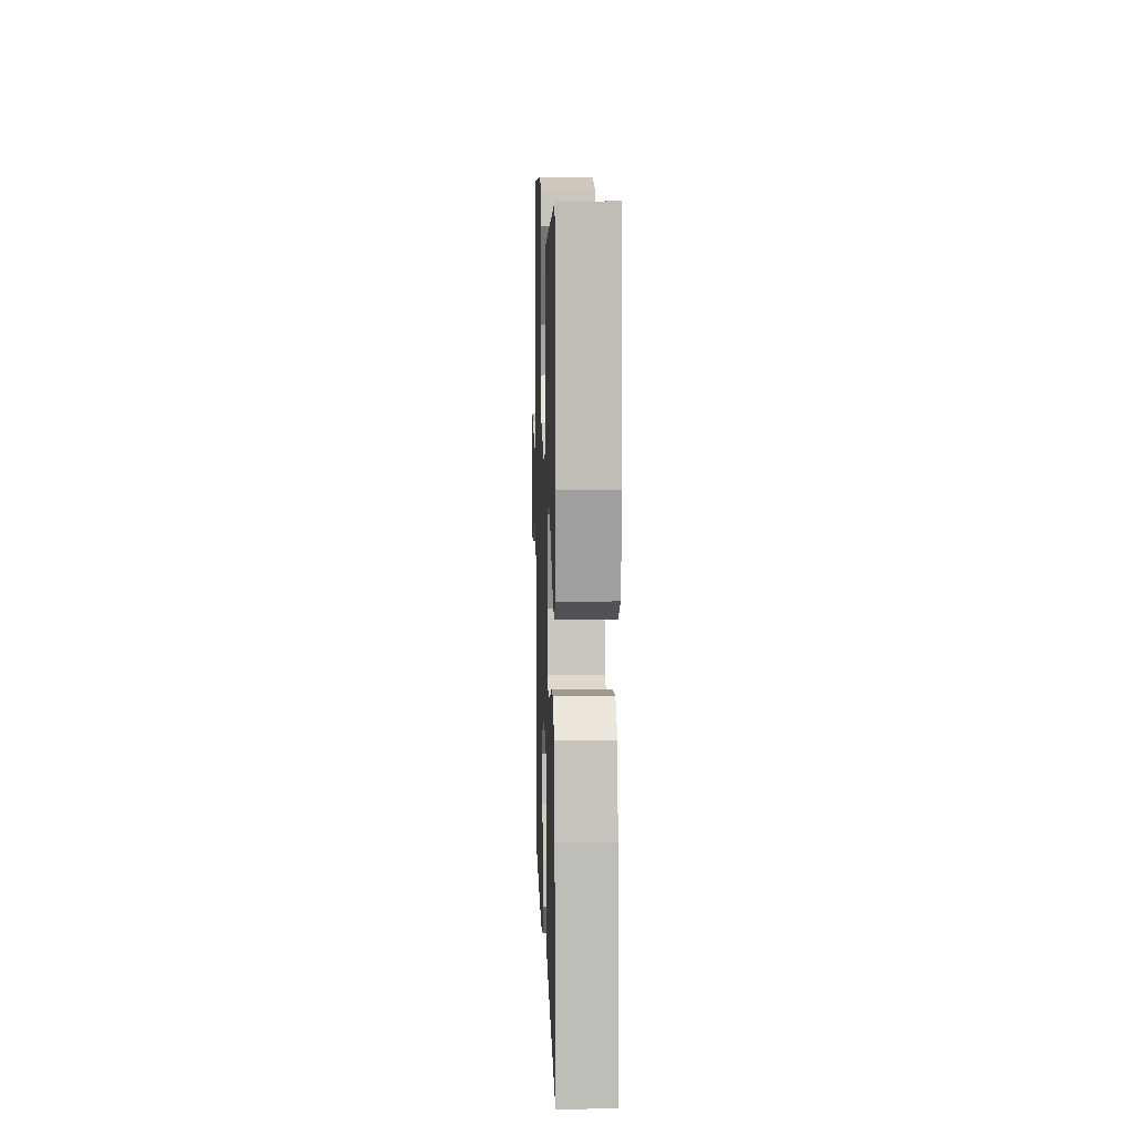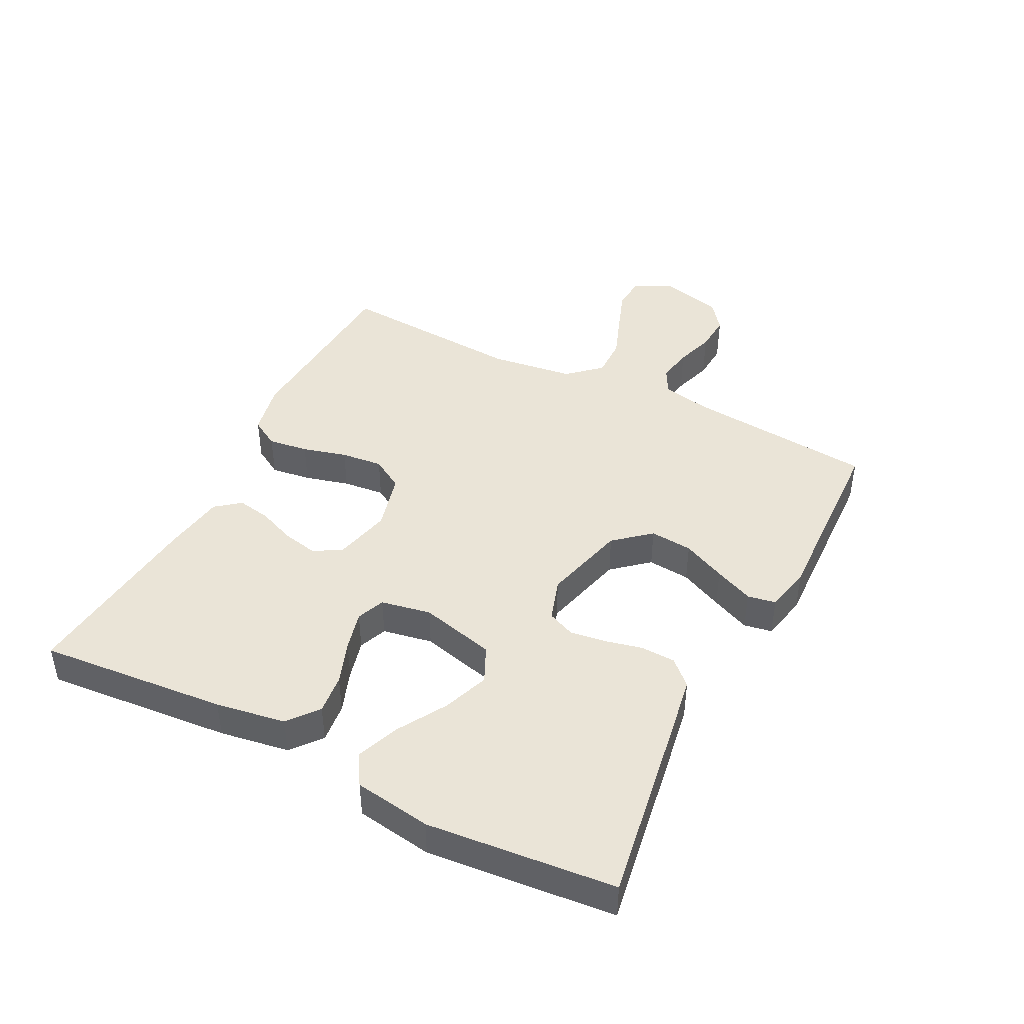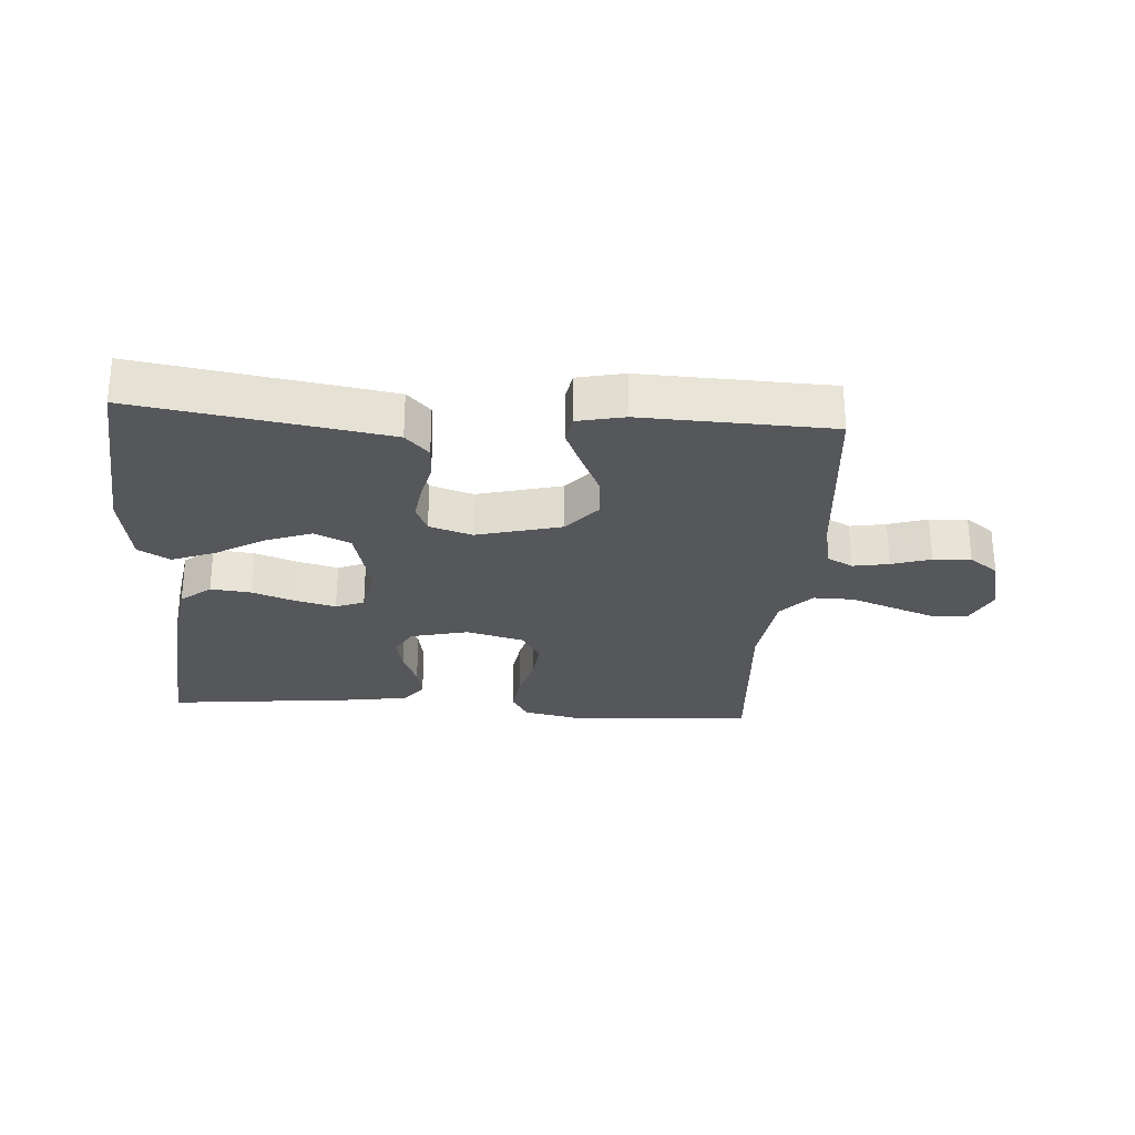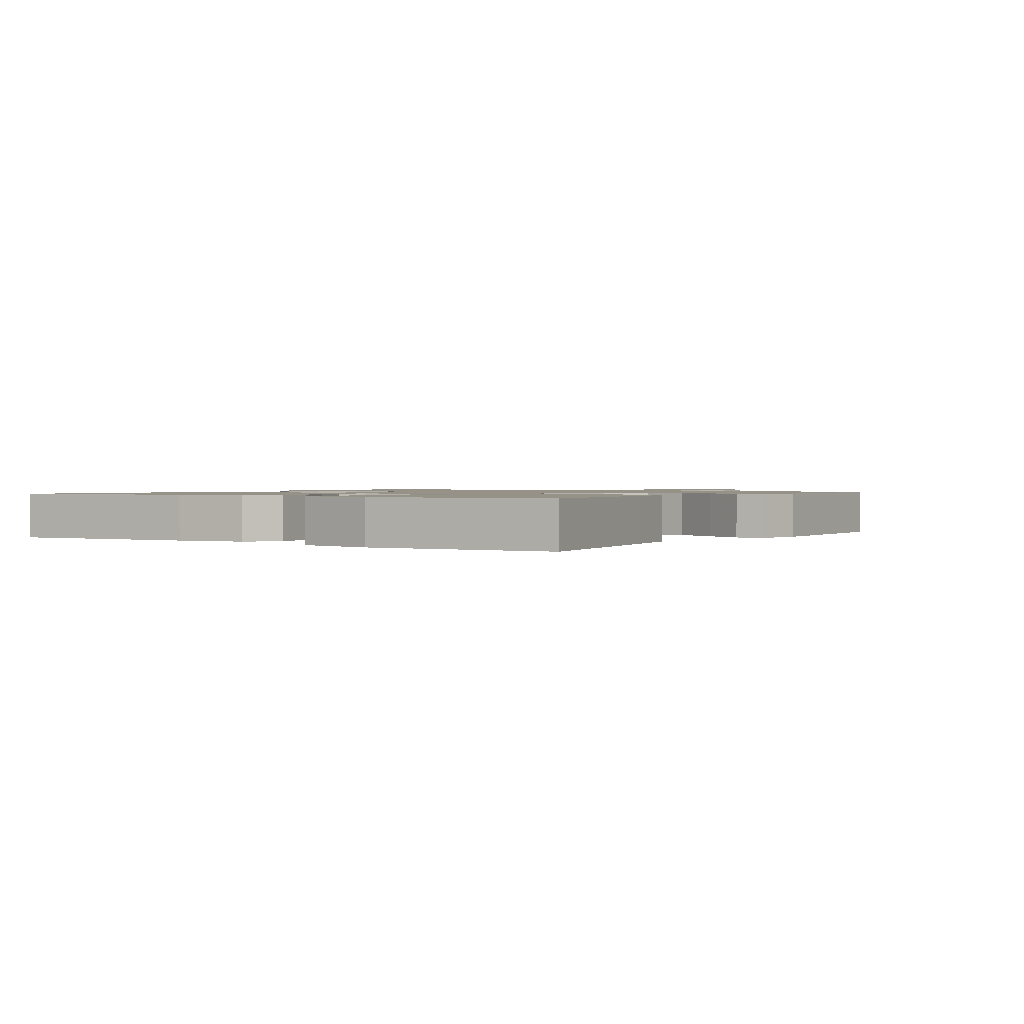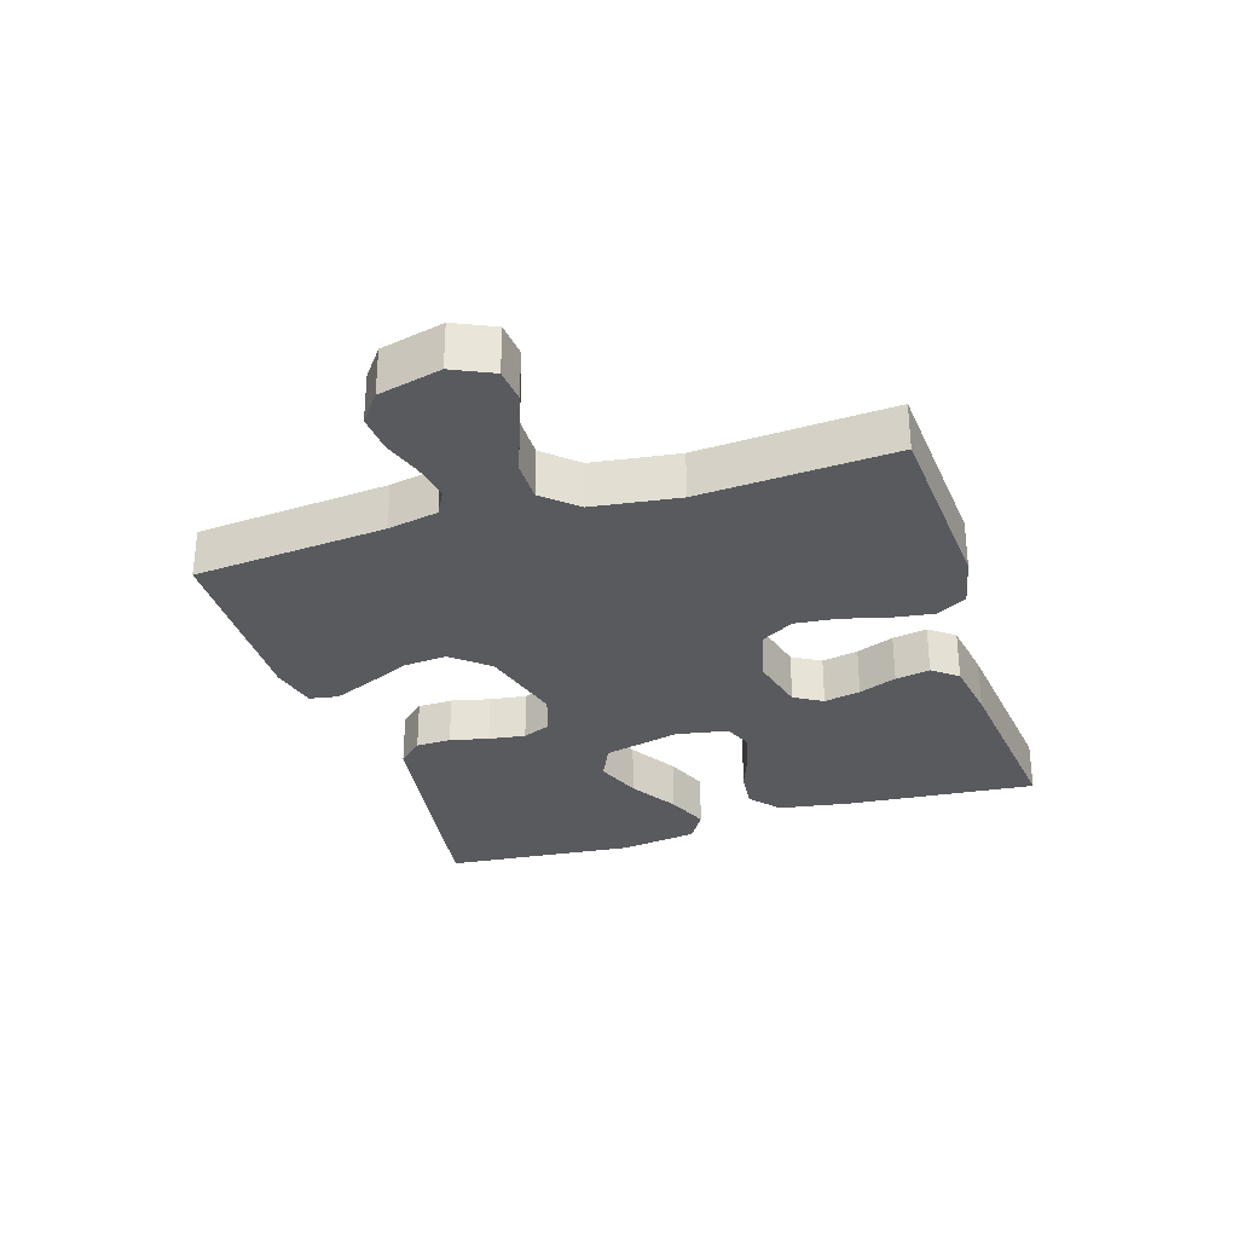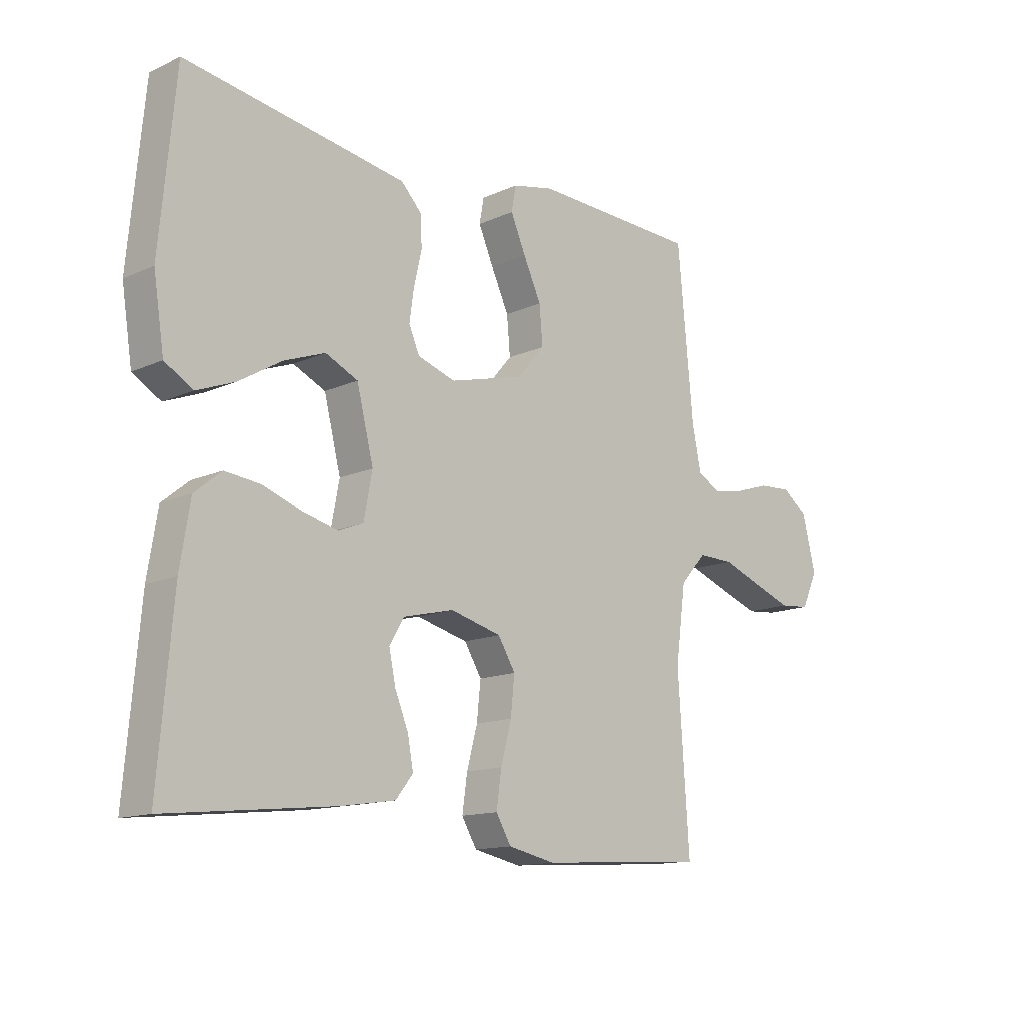
<metadata>
{"format":"obj","ext":"obj","renderer":"f3d","projection":"perspective","resolution":1024,"background":"white","views":[{"elev":10.1,"azim":-91.9,"up":"+Z"},{"elev":43.8,"azim":-63.0,"up":"+Y"},{"elev":-27.4,"azim":-4.0,"up":"+Y"},{"elev":1.2,"azim":-56.6,"up":"+Y"},{"elev":-30.5,"azim":107.6,"up":"+Y"},{"elev":-13.6,"azim":-44.7,"up":"+Z"}]}
</metadata>
<code>
v 0.5 0.07 0.5
v 0.528 0.07 0.2
v 0.544 0.07 0.121
v 0.585 0.07 0.099
v 0.642 0.07 0.109
v 0.704 0.07 0.129
v 0.764 0.07 0.133
v 0.81 0.07 0.098
v 0.834 0.07 0
v 0.805 0.07 -0.062
v 0.751 0.07 -0.067
v 0.682 0.07 -0.042
v 0.61 0.07 -0.015
v 0.545 0.07 -0.014
v 0.498 0.07 -0.066
v 0.48 0.07 -0.2
v 0.5 0.07 -0.5
v 0.2 0.07 -0.519
v 0.115 0.07 -0.501
v 0.088 0.07 -0.455
v 0.097 0.07 -0.391
v 0.116 0.07 -0.32
v 0.123 0.07 -0.253
v 0.092 0.07 -0.202
v 0 0.07 -0.178
v -0.091 0.07 -0.2
v -0.117 0.07 -0.244
v -0.105 0.07 -0.301
v -0.081 0.07 -0.36
v -0.071 0.07 -0.414
v -0.102 0.07 -0.453
v -0.2 0.07 -0.468
v -0.5 0.07 -0.5
v -0.474 0.07 -0.2
v -0.456 0.07 -0.089
v -0.408 0.07 -0.05
v -0.344 0.07 -0.057
v -0.275 0.07 -0.082
v -0.212 0.07 -0.098
v -0.167 0.07 -0.08
v -0.152 0.07 0
v -0.182 0.07 0.12
v -0.24 0.07 0.147
v -0.313 0.07 0.12
v -0.39 0.07 0.074
v -0.459 0.07 0.047
v -0.509 0.07 0.077
v -0.528 0.07 0.2
v -0.5 0.07 0.5
v -0.2 0.07 0.452
v -0.104 0.07 0.436
v -0.067 0.07 0.397
v -0.065 0.07 0.342
v -0.079 0.07 0.282
v -0.087 0.07 0.225
v -0.068 0.07 0.181
v 0 0.07 0.159
v 0.134 0.07 0.194
v 0.183 0.07 0.251
v 0.177 0.07 0.319
v 0.145 0.07 0.388
v 0.118 0.07 0.45
v 0.126 0.07 0.495
v 0.2 0.07 0.511
v 0.5 0 0.5
v 0.528 0 0.2
v 0.544 0 0.121
v 0.585 0 0.099
v 0.642 0 0.109
v 0.704 0 0.129
v 0.764 0 0.133
v 0.81 0 0.098
v 0.834 0 0
v 0.805 0 -0.062
v 0.751 0 -0.067
v 0.682 0 -0.042
v 0.61 0 -0.015
v 0.545 0 -0.014
v 0.498 0 -0.066
v 0.48 0 -0.2
v 0.5 0 -0.5
v 0.2 0 -0.519
v 0.115 0 -0.501
v 0.088 0 -0.455
v 0.097 0 -0.391
v 0.116 0 -0.32
v 0.123 0 -0.253
v 0.092 0 -0.202
v 0 0 -0.178
v -0.091 0 -0.2
v -0.117 0 -0.244
v -0.105 0 -0.301
v -0.081 0 -0.36
v -0.071 0 -0.414
v -0.102 0 -0.453
v -0.2 0 -0.468
v -0.5 0 -0.5
v -0.474 0 -0.2
v -0.456 0 -0.089
v -0.408 0 -0.05
v -0.344 0 -0.057
v -0.275 0 -0.082
v -0.212 0 -0.098
v -0.167 0 -0.08
v -0.152 0 0
v -0.182 0 0.12
v -0.24 0 0.147
v -0.313 0 0.12
v -0.39 0 0.074
v -0.459 0 0.047
v -0.509 0 0.077
v -0.528 0 0.2
v -0.5 0 0.5
v -0.2 0 0.452
v -0.104 0 0.436
v -0.067 0 0.397
v -0.065 0 0.342
v -0.079 0 0.282
v -0.087 0 0.225
v -0.068 0 0.181
v 0 0 0.159
v 0.134 0 0.194
v 0.183 0 0.251
v 0.177 0 0.319
v 0.145 0 0.388
v 0.118 0 0.45
v 0.126 0 0.495
v 0.2 0 0.511
f 63 64 1 2
f 60 61 62 63
f 60 63 2 3
f 59 60 3
f 58 59 3 4
f 57 58 4
f 51 52 53 54
f 51 54 55
f 50 51 55
f 49 50 55 56
f 44 45 46 47
f 43 44 47 48
f 35 36 37 38
f 35 38 39
f 34 35 39
f 33 34 39
f 32 33 39 40
f 28 29 30 31
f 27 28 31 32
f 19 20 21 22
f 19 22 23
f 16 17 18 19
f 15 16 19 23
f 14 15 23 24
f 10 11 12 13
f 8 9 10 13
f 8 13 14
f 5 6 7 8
f 4 5 8 14
f 57 4 14 24
f 43 48 49 56
f 42 43 56 57
f 41 42 57 24
f 27 32 40 41
f 26 27 41
f 25 26 41
f 24 25 41
f 66 65 128 127
f 127 126 125 124
f 67 66 127 124
f 67 124 123
f 68 67 123 122
f 68 122 121
f 118 117 116 115
f 119 118 115
f 119 115 114
f 120 119 114 113
f 111 110 109 108
f 112 111 108 107
f 102 101 100 99
f 103 102 99
f 103 99 98
f 103 98 97
f 104 103 97 96
f 95 94 93 92
f 96 95 92 91
f 86 85 84 83
f 87 86 83
f 83 82 81 80
f 87 83 80 79
f 88 87 79 78
f 77 76 75 74
f 77 74 73 72
f 78 77 72
f 72 71 70 69
f 78 72 69 68
f 88 78 68 121
f 120 113 112 107
f 121 120 107 106
f 88 121 106 105
f 105 104 96 91
f 105 91 90
f 105 90 89
f 105 89 88
f 1 65 66 2
f 2 66 67 3
f 3 67 68 4
f 4 68 69 5
f 5 69 70 6
f 6 70 71 7
f 7 71 72 8
f 8 72 73 9
f 9 73 74 10
f 10 74 75 11
f 11 75 76 12
f 12 76 77 13
f 13 77 78 14
f 14 78 79 15
f 15 79 80 16
f 16 80 81 17
f 17 81 82 18
f 18 82 83 19
f 19 83 84 20
f 20 84 85 21
f 21 85 86 22
f 22 86 87 23
f 23 87 88 24
f 24 88 89 25
f 25 89 90 26
f 26 90 91 27
f 27 91 92 28
f 28 92 93 29
f 29 93 94 30
f 30 94 95 31
f 31 95 96 32
f 32 96 97 33
f 33 97 98 34
f 34 98 99 35
f 35 99 100 36
f 36 100 101 37
f 37 101 102 38
f 38 102 103 39
f 39 103 104 40
f 40 104 105 41
f 41 105 106 42
f 42 106 107 43
f 43 107 108 44
f 44 108 109 45
f 45 109 110 46
f 46 110 111 47
f 47 111 112 48
f 48 112 113 49
f 49 113 114 50
f 50 114 115 51
f 51 115 116 52
f 52 116 117 53
f 53 117 118 54
f 54 118 119 55
f 55 119 120 56
f 56 120 121 57
f 57 121 122 58
f 58 122 123 59
f 59 123 124 60
f 60 124 125 61
f 61 125 126 62
f 62 126 127 63
f 63 127 128 64
f 64 128 65 1

</code>
